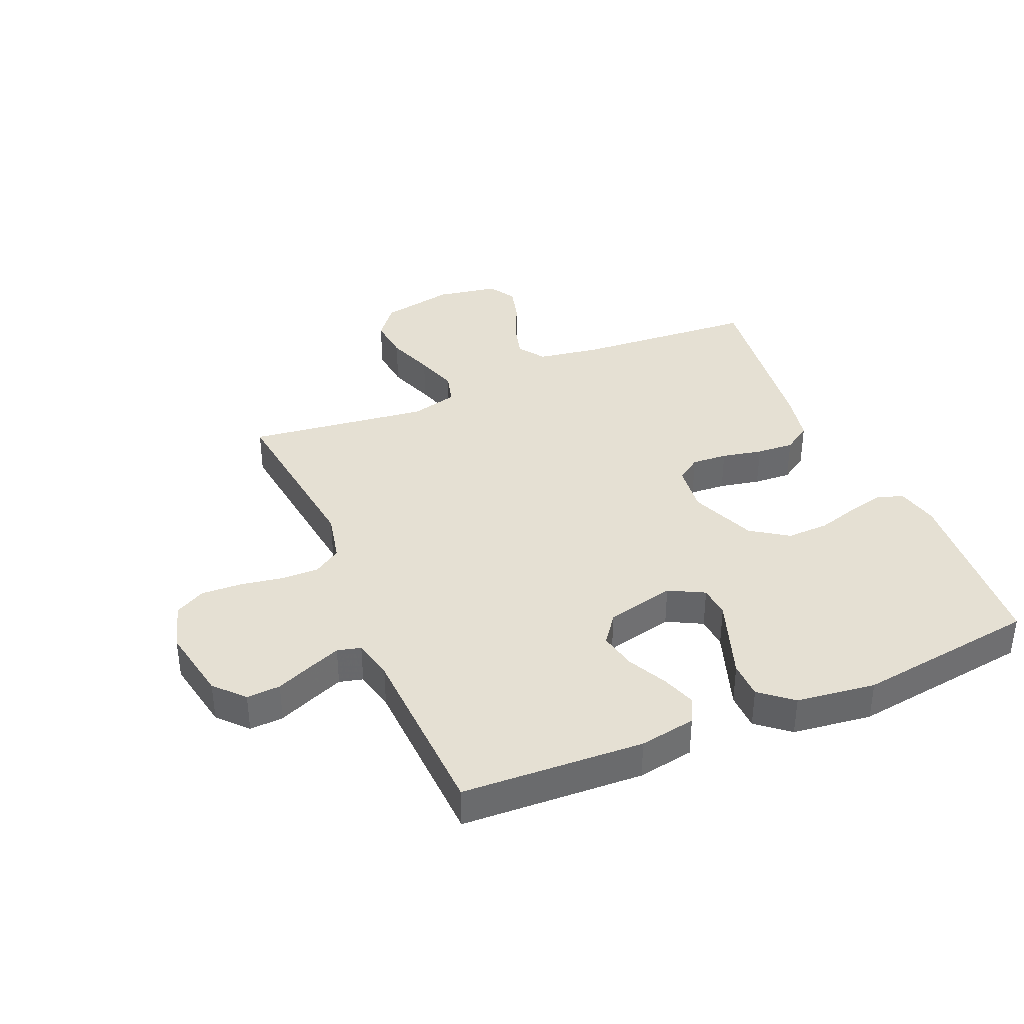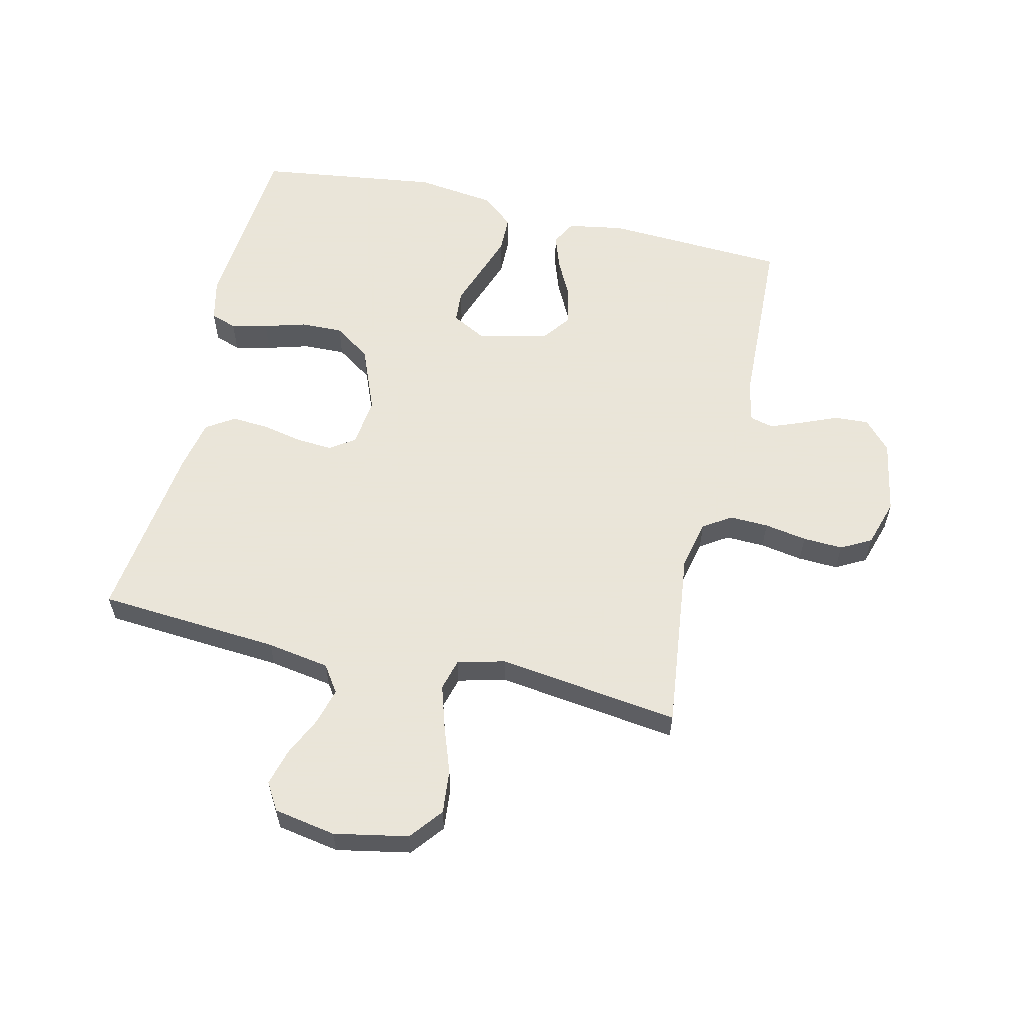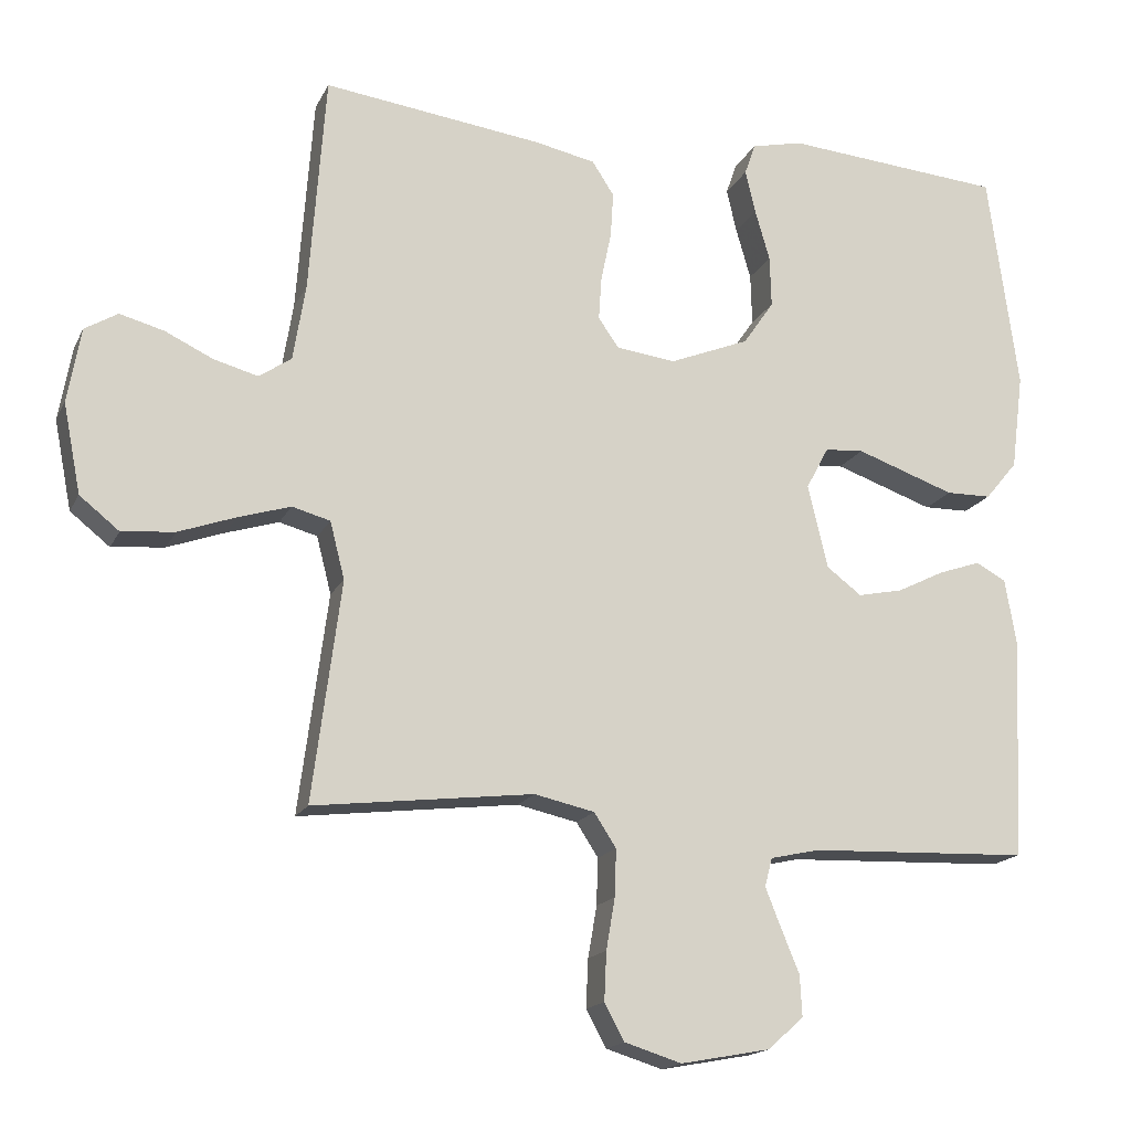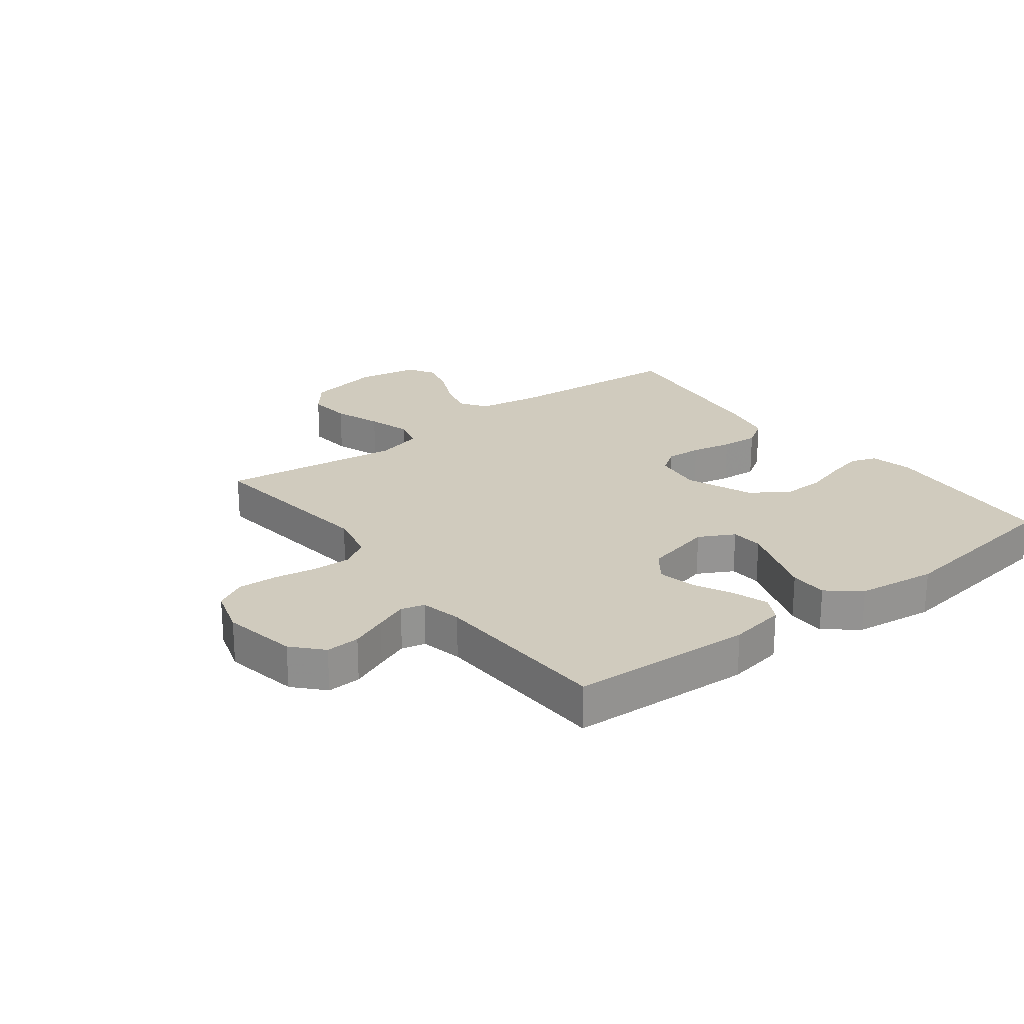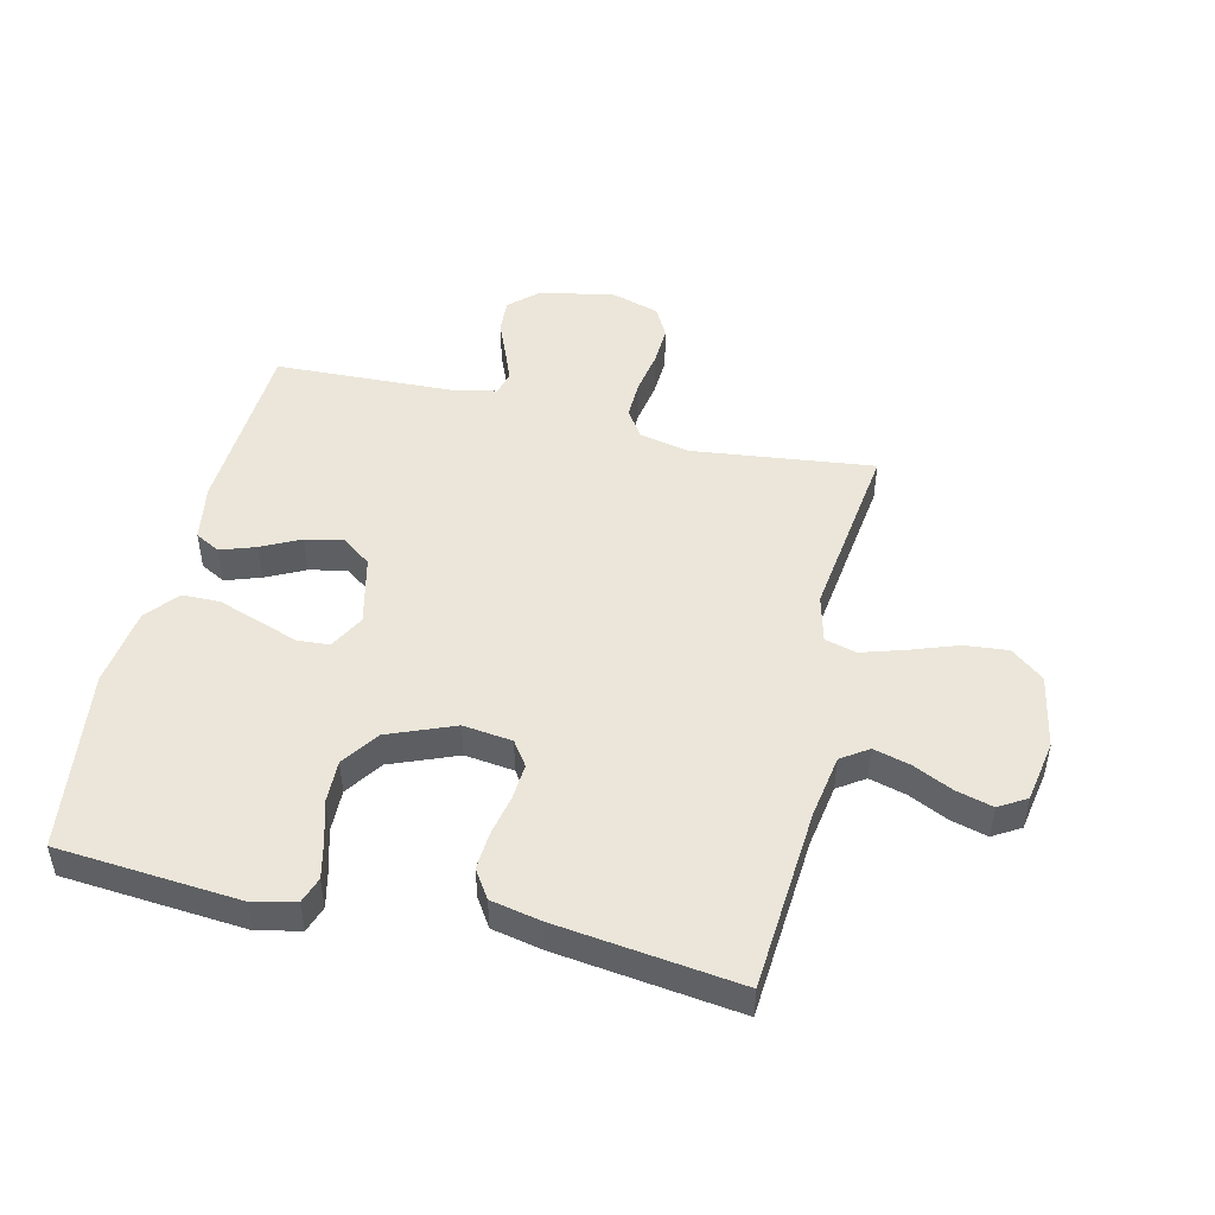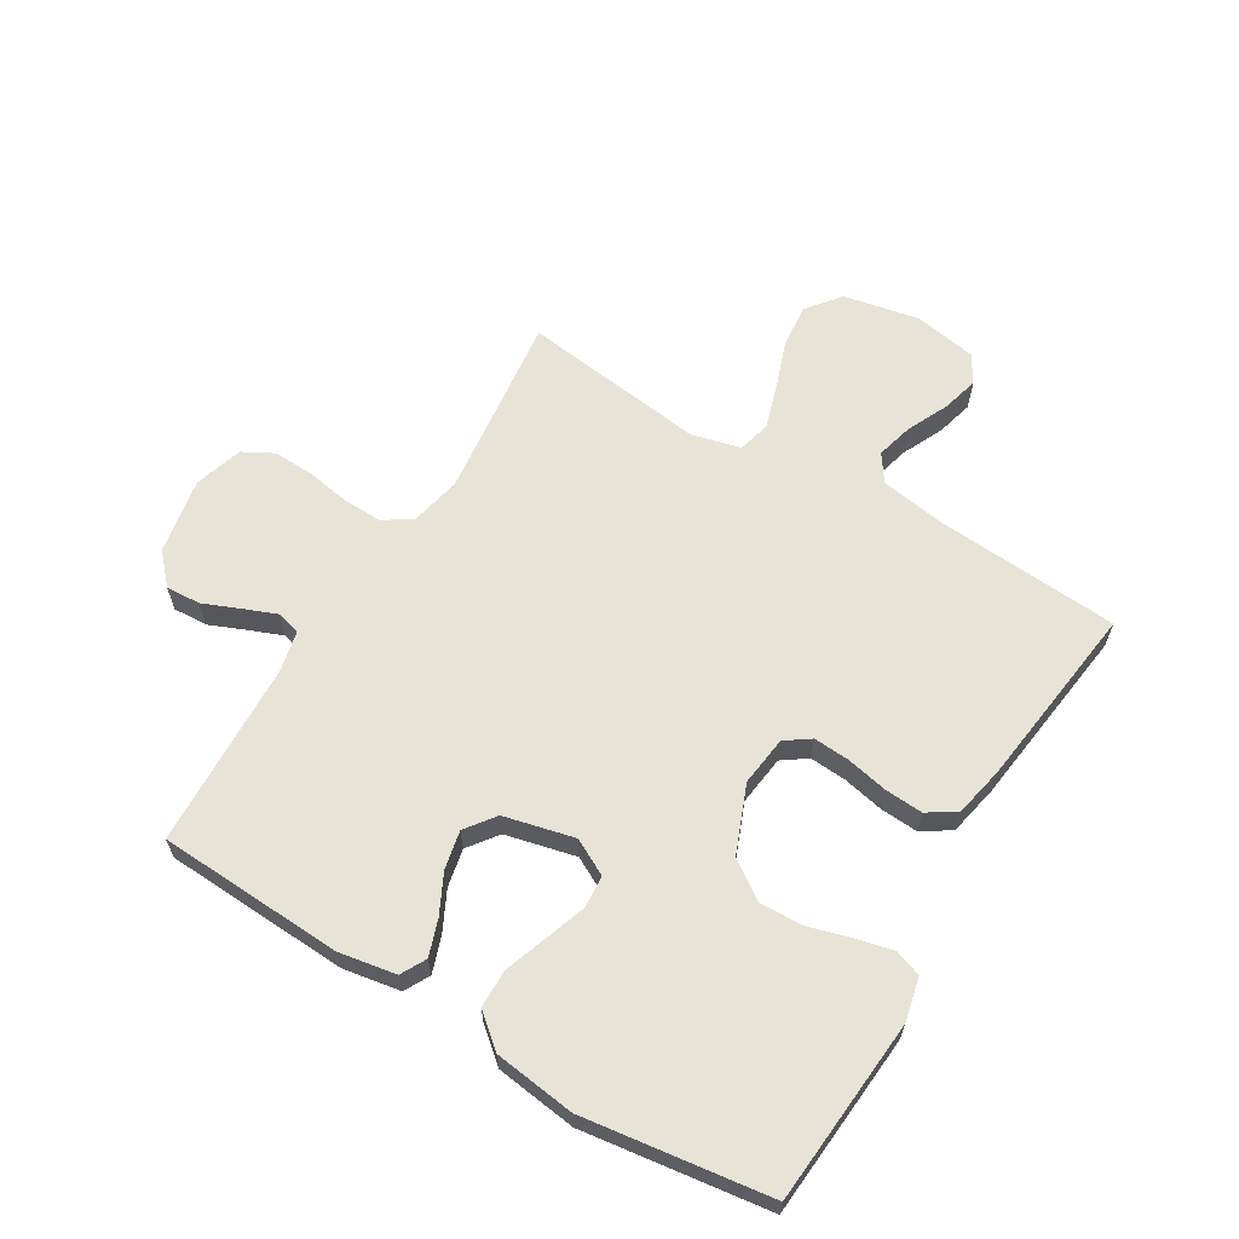
<metadata>
{"format":"obj","ext":"obj","renderer":"f3d","projection":"perspective","resolution":1024,"background":"white","views":[{"elev":37.9,"azim":-113.2,"up":"+Y"},{"elev":58.6,"azim":103.2,"up":"+Y"},{"elev":-16.9,"azim":160.8,"up":"+Z"},{"elev":23.3,"azim":-127.4,"up":"+Y"},{"elev":48.5,"azim":13.4,"up":"+Y"},{"elev":62.7,"azim":-59.0,"up":"+Y"}]}
</metadata>
<code>
v -0.5 0.07 -0.5
v -0.515 0.07 -0.2
v -0.499 0.07 -0.107
v -0.458 0.07 -0.085
v -0.4 0.07 -0.105
v -0.336 0.07 -0.137
v -0.274 0.07 -0.15
v -0.226 0.07 -0.114
v -0.199 0.07 0
v -0.23 0.07 0.058
v -0.283 0.07 0.062
v -0.349 0.07 0.039
v -0.418 0.07 0.015
v -0.48 0.07 0.016
v -0.524 0.07 0.069
v -0.541 0.07 0.2
v -0.5 0.07 0.5
v -0.2 0.07 0.524
v -0.13 0.07 0.508
v -0.115 0.07 0.465
v -0.129 0.07 0.405
v -0.149 0.07 0.336
v -0.151 0.07 0.266
v -0.109 0.07 0.205
v 0 0.07 0.161
v 0.081 0.07 0.171
v 0.109 0.07 0.211
v 0.105 0.07 0.27
v 0.091 0.07 0.337
v 0.087 0.07 0.399
v 0.117 0.07 0.445
v 0.2 0.07 0.462
v 0.5 0.07 0.5
v 0.522 0.07 0.2
v 0.539 0.07 0.096
v 0.583 0.07 0.066
v 0.643 0.07 0.082
v 0.709 0.07 0.113
v 0.769 0.07 0.129
v 0.814 0.07 0.102
v 0.832 0.07 0
v 0.808 0.07 -0.122
v 0.754 0.07 -0.165
v 0.682 0.07 -0.158
v 0.604 0.07 -0.13
v 0.533 0.07 -0.108
v 0.481 0.07 -0.122
v 0.461 0.07 -0.2
v 0.5 0.07 -0.5
v 0.2 0.07 -0.464
v 0.118 0.07 -0.482
v 0.088 0.07 -0.528
v 0.09 0.07 -0.592
v 0.102 0.07 -0.662
v 0.105 0.07 -0.728
v 0.078 0.07 -0.778
v 0 0.07 -0.802
v -0.123 0.07 -0.779
v -0.171 0.07 -0.735
v -0.168 0.07 -0.679
v -0.143 0.07 -0.619
v -0.122 0.07 -0.566
v -0.132 0.07 -0.527
v -0.2 0.07 -0.512
v -0.5 0 -0.5
v -0.515 0 -0.2
v -0.499 0 -0.107
v -0.458 0 -0.085
v -0.4 0 -0.105
v -0.336 0 -0.137
v -0.274 0 -0.15
v -0.226 0 -0.114
v -0.199 0 0
v -0.23 0 0.058
v -0.283 0 0.062
v -0.349 0 0.039
v -0.418 0 0.015
v -0.48 0 0.016
v -0.524 0 0.069
v -0.541 0 0.2
v -0.5 0 0.5
v -0.2 0 0.524
v -0.13 0 0.508
v -0.115 0 0.465
v -0.129 0 0.405
v -0.149 0 0.336
v -0.151 0 0.266
v -0.109 0 0.205
v 0 0 0.161
v 0.081 0 0.171
v 0.109 0 0.211
v 0.105 0 0.27
v 0.091 0 0.337
v 0.087 0 0.399
v 0.117 0 0.445
v 0.2 0 0.462
v 0.5 0 0.5
v 0.522 0 0.2
v 0.539 0 0.096
v 0.583 0 0.066
v 0.643 0 0.082
v 0.709 0 0.113
v 0.769 0 0.129
v 0.814 0 0.102
v 0.832 0 0
v 0.808 0 -0.122
v 0.754 0 -0.165
v 0.682 0 -0.158
v 0.604 0 -0.13
v 0.533 0 -0.108
v 0.481 0 -0.122
v 0.461 0 -0.2
v 0.5 0 -0.5
v 0.2 0 -0.464
v 0.118 0 -0.482
v 0.088 0 -0.528
v 0.09 0 -0.592
v 0.102 0 -0.662
v 0.105 0 -0.728
v 0.078 0 -0.778
v 0 0 -0.802
v -0.123 0 -0.779
v -0.171 0 -0.735
v -0.168 0 -0.679
v -0.143 0 -0.619
v -0.122 0 -0.566
v -0.132 0 -0.527
v -0.2 0 -0.512
f 58 59 60 61
f 58 61 62
f 57 58 62
f 56 57 62 63
f 53 54 55 56
f 52 53 56 63
f 48 49 50
f 47 48 50 51
f 42 43 44 45
f 42 45 46
f 41 42 46
f 40 41 46 47
f 37 38 39 40
f 36 37 40 47
f 31 32 33 34
f 31 34 35
f 28 29 30 31
f 27 28 31 35
f 26 27 35 36
f 19 20 21 22
f 17 18 19 22
f 17 22 23
f 16 17 23 24
f 11 12 13 14
f 11 14 15 16
f 3 4 5 6
f 3 6 7
f 64 1 2 3
f 64 3 7
f 51 52 63 64
f 51 64 7 8
f 47 51 8 9
f 25 26 36 47
f 25 47 9 10
f 16 24 25
f 10 11 16 25
f 125 124 123 122
f 126 125 122
f 126 122 121
f 127 126 121 120
f 120 119 118 117
f 127 120 117 116
f 114 113 112
f 115 114 112 111
f 109 108 107 106
f 110 109 106
f 110 106 105
f 111 110 105 104
f 104 103 102 101
f 111 104 101 100
f 98 97 96 95
f 99 98 95
f 95 94 93 92
f 99 95 92 91
f 100 99 91 90
f 86 85 84 83
f 86 83 82 81
f 87 86 81
f 88 87 81 80
f 78 77 76 75
f 80 79 78 75
f 70 69 68 67
f 71 70 67
f 67 66 65 128
f 71 67 128
f 128 127 116 115
f 72 71 128 115
f 73 72 115 111
f 111 100 90 89
f 74 73 111 89
f 89 88 80
f 89 80 75 74
f 1 65 66 2
f 2 66 67 3
f 3 67 68 4
f 4 68 69 5
f 5 69 70 6
f 6 70 71 7
f 7 71 72 8
f 8 72 73 9
f 9 73 74 10
f 10 74 75 11
f 11 75 76 12
f 12 76 77 13
f 13 77 78 14
f 14 78 79 15
f 15 79 80 16
f 16 80 81 17
f 17 81 82 18
f 18 82 83 19
f 19 83 84 20
f 20 84 85 21
f 21 85 86 22
f 22 86 87 23
f 23 87 88 24
f 24 88 89 25
f 25 89 90 26
f 26 90 91 27
f 27 91 92 28
f 28 92 93 29
f 29 93 94 30
f 30 94 95 31
f 31 95 96 32
f 32 96 97 33
f 33 97 98 34
f 34 98 99 35
f 35 99 100 36
f 36 100 101 37
f 37 101 102 38
f 38 102 103 39
f 39 103 104 40
f 40 104 105 41
f 41 105 106 42
f 42 106 107 43
f 43 107 108 44
f 44 108 109 45
f 45 109 110 46
f 46 110 111 47
f 47 111 112 48
f 48 112 113 49
f 49 113 114 50
f 50 114 115 51
f 51 115 116 52
f 52 116 117 53
f 53 117 118 54
f 54 118 119 55
f 55 119 120 56
f 56 120 121 57
f 57 121 122 58
f 58 122 123 59
f 59 123 124 60
f 60 124 125 61
f 61 125 126 62
f 62 126 127 63
f 63 127 128 64
f 64 128 65 1

</code>
